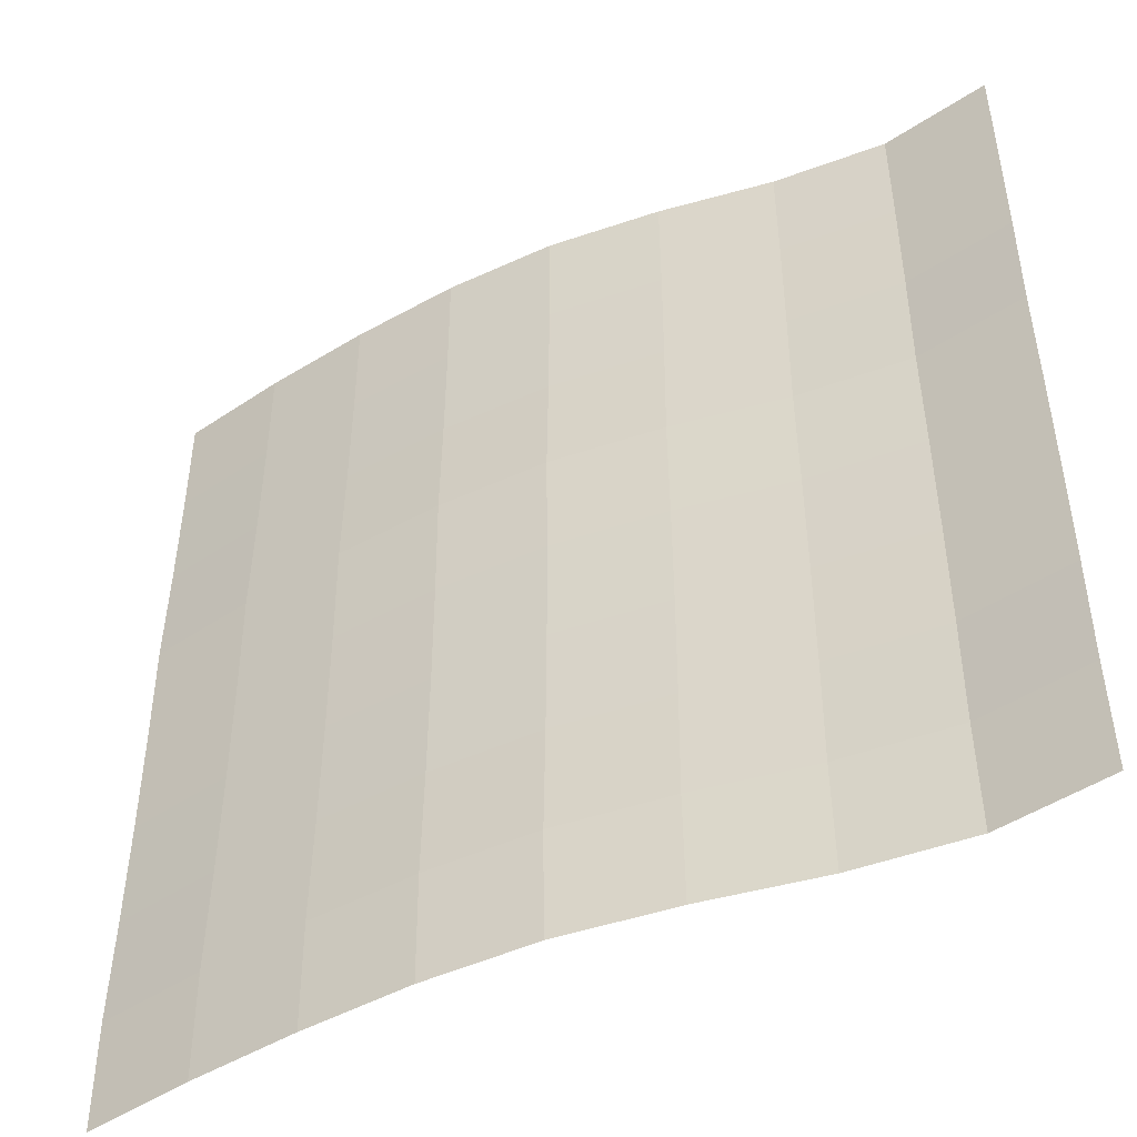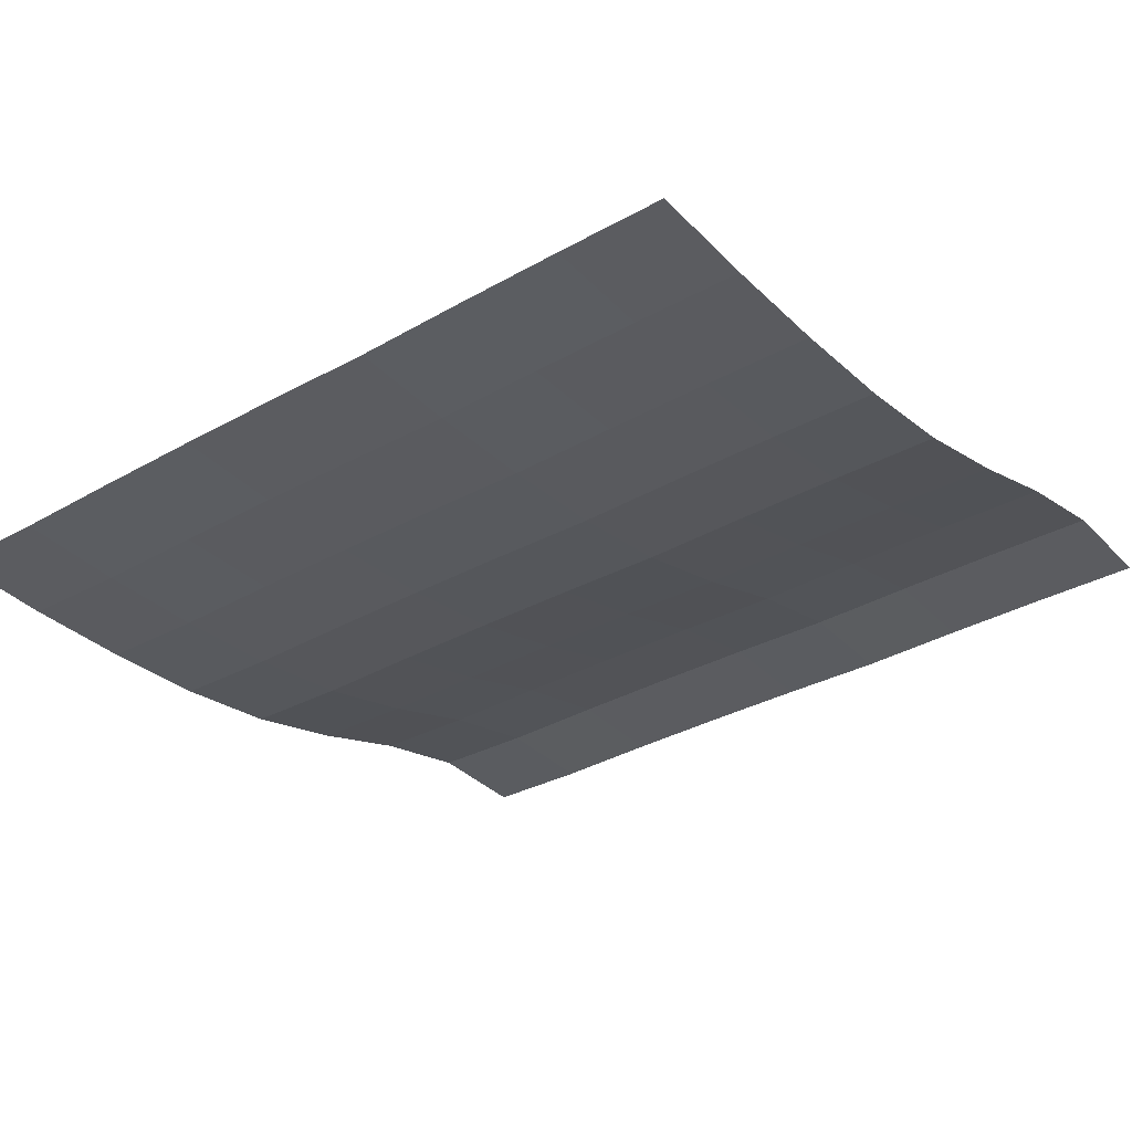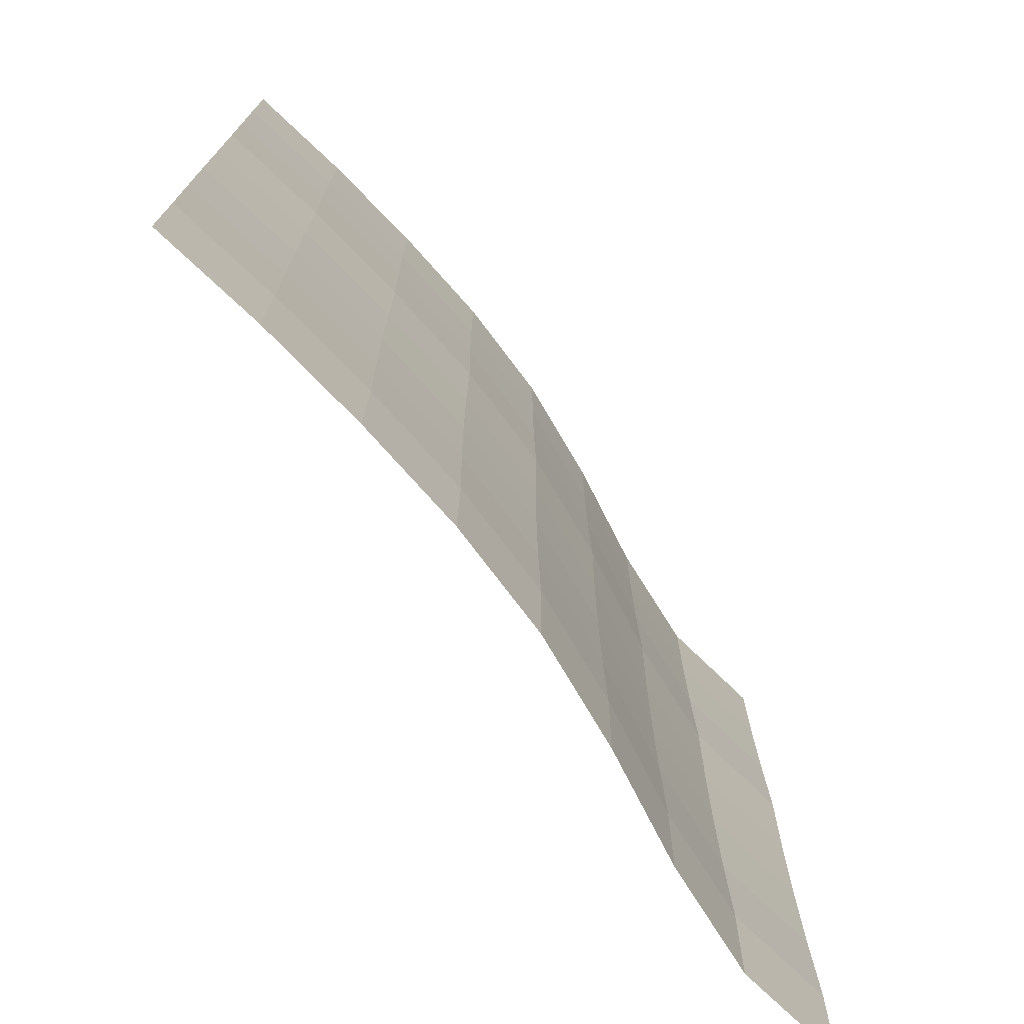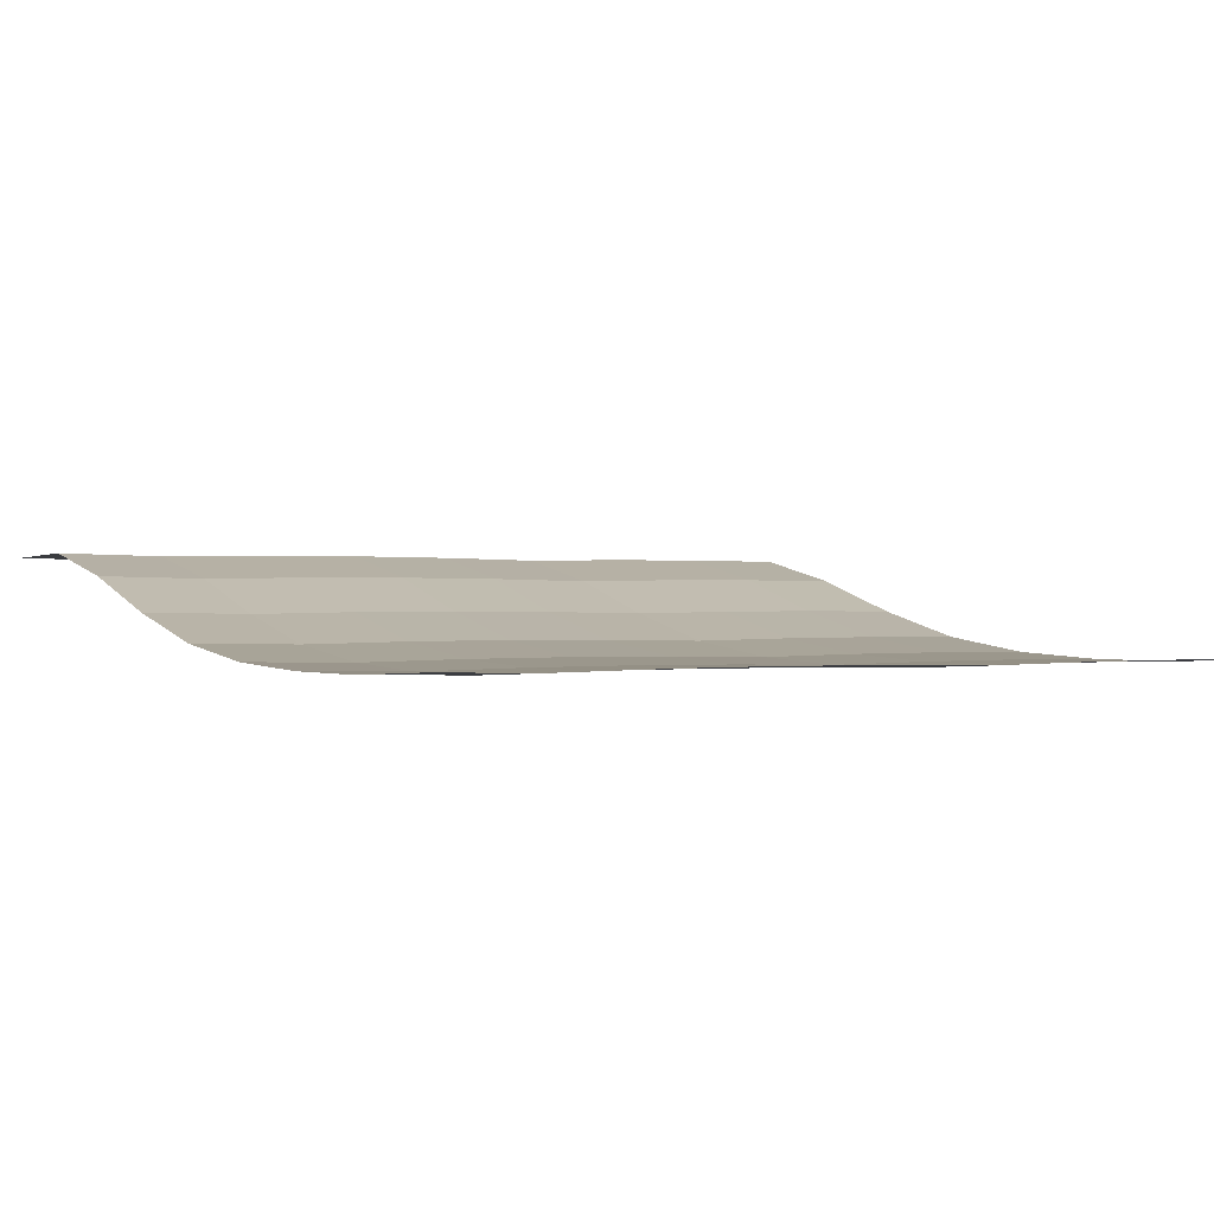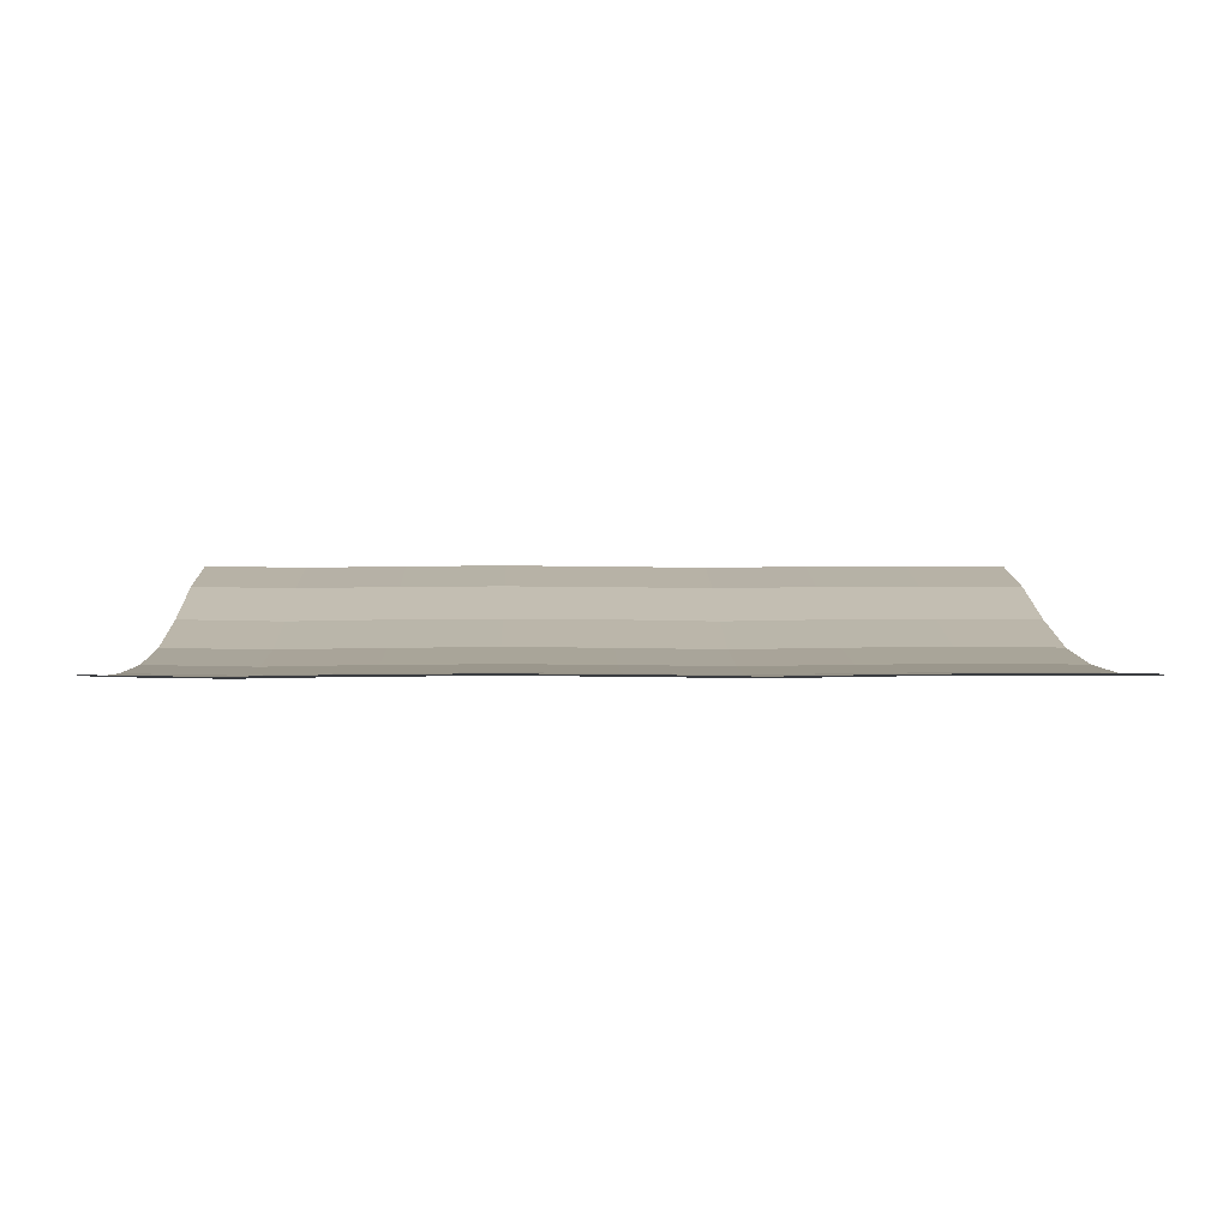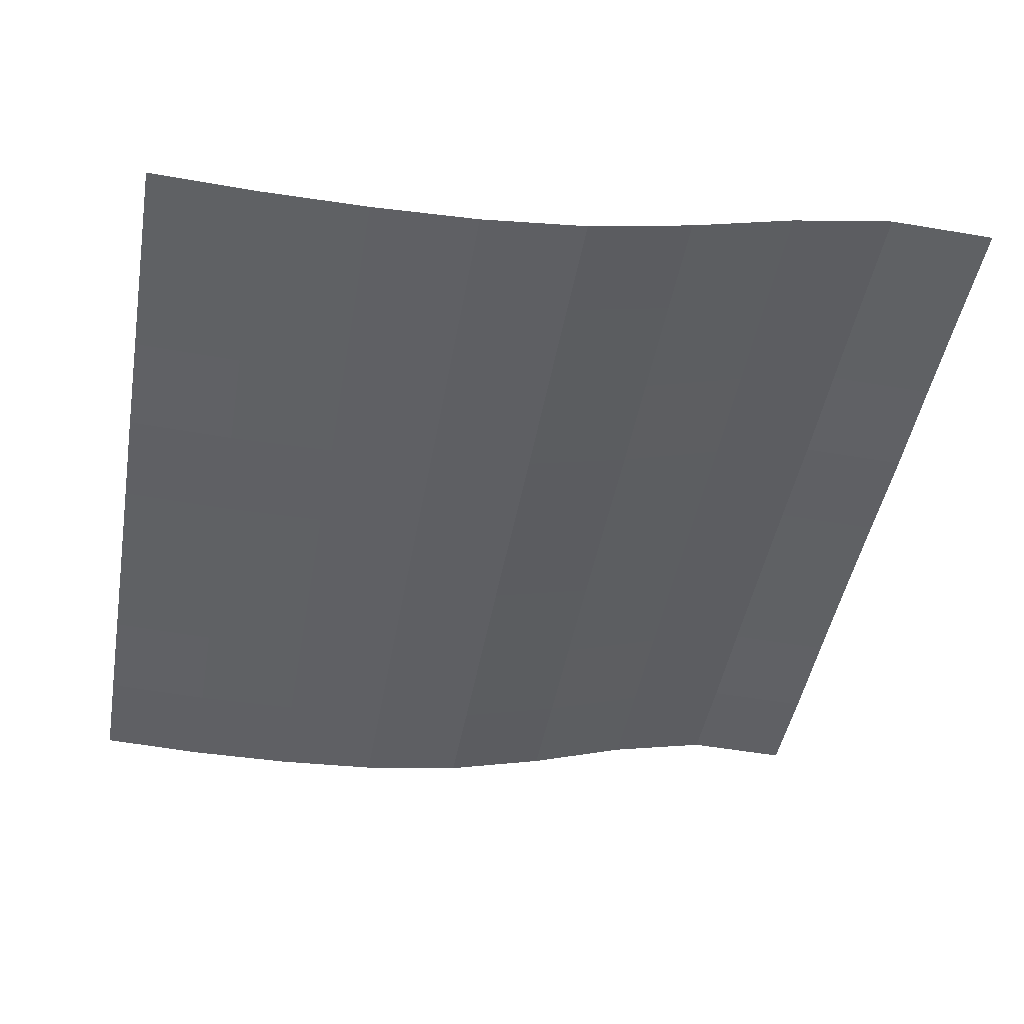
<metadata>
{"format":"obj","ext":"obj","renderer":"f3d","projection":"perspective","resolution":1024,"background":"white","views":[{"elev":-47.5,"azim":-145.0,"up":"+Y"},{"elev":-33.5,"azim":127.6,"up":"+Z"},{"elev":-74.4,"azim":134.4,"up":"+Y"},{"elev":-0.0,"azim":57.5,"up":"+Z"},{"elev":-0.1,"azim":88.4,"up":"+Z"},{"elev":-45.7,"azim":170.0,"up":"+Z"}]}
</metadata>
<code>
o Plane_Plane.001
v -2 -2 0.4805
v 2 -2 0.03066
v -2 2 0.4805
v 2 2 0.03066
v -2 -0 0.4805
v 0 -2 0.1035
v 2 -0 0.03066
v 0 2 0.1035
v 0 -0 0.1035
v -2 -1 0.4805
v 1 -2 0.01344
v 2 1 0.03066
v -1 2 0.3847
v -2 1 0.4805
v -1 -2 0.3847
v 2 -1 0.03066
v 1 2 0.01344
v 0 1 0.1035
v 0 -1 0.1035
v -1 -0 0.3847
v 1 -0 0.01344
v 1 -1 0.01344
v -1 -1 0.3847
v -1 1 0.3847
v 1 1 0.01344
v -2 -1.5 0.4722
v 1.5 -2 0.01123
v 2 1.5 0.03347
v -1.5 2 0.494
v -2 0.5 0.4722
v -0.5 -2 0.2276
v 2 -0.5 0.03347
v 0.5 2 0.03801
v 0 1.5 0.1064
v 0 -0.5 0.1064
v -1.5 -0 0.494
v 0.5 -0 0.03801
v -2 -0.5 0.4833
v 0.5 -2 0.03801
v 2 0.5 0.02234
v -0.5 2 0.2276
v -2 1.5 0.4833
v -1.5 -2 0.494
v 2 -1.5 0.02234
v 1.5 2 0.01123
v 0 0.5 0.09523
v 0 -1.5 0.09523
v -0.5 -0 0.2276
v 1.5 -0 0.01123
v 1 -0.5 0.01624
v 1 -1.5 0.005116
v 0.5 -1 0.03801
v 1.5 -1 0.01123
v -1 -0.5 0.3875
v -1 -1.5 0.3764
v -1.5 -1 0.494
v -0.5 -1 0.2276
v -1 1.5 0.3875
v -1 0.5 0.3764
v -1.5 1 0.494
v -0.5 1 0.2276
v 1 1.5 0.01624
v 1 0.5 0.005116
v 0.5 1 0.03801
v 1.5 1 0.01123
v 1.5 0.5 0.002913
v 0.5 0.5 0.02969
v 0.5 1.5 0.04081
v -0.5 0.5 0.2193
v -1.5 0.5 0.4857
v -1.5 1.5 0.4968
v -0.5 -1.5 0.2193
v -1.5 -1.5 0.4857
v -1.5 -0.5 0.4968
v 1.5 -1.5 0.002913
v 0.5 -1.5 0.02969
v 0.5 -0.5 0.04081
v 1.5 -0.5 0.01404
v -0.5 -0.5 0.2304
v -0.5 1.5 0.2304
v 1.5 1.5 0.01404
f 81 28 4 45
f 80 34 8 41
f 79 35 9 48
f 78 32 7 49
f 77 50 21 37
f 76 51 22 52
f 75 44 16 53
f 74 54 20 36
f 73 55 23 56
f 72 47 19 57
f 71 58 13 29
f 70 59 24 60
f 69 46 18 61
f 68 62 17 33
f 67 63 25 64
f 66 40 12 65
f 63 66 65 25
f 21 49 66 63
f 49 7 40 66
f 46 67 64 18
f 9 37 67 46
f 37 21 63 67
f 34 68 33 8
f 18 64 68 34
f 64 25 62 68
f 59 69 61 24
f 20 48 69 59
f 48 9 46 69
f 30 70 60 14
f 5 36 70 30
f 36 20 59 70
f 42 71 29 3
f 14 60 71 42
f 60 24 58 71
f 55 72 57 23
f 15 31 72 55
f 31 6 47 72
f 26 73 56 10
f 1 43 73 26
f 43 15 55 73
f 38 74 36 5
f 10 56 74 38
f 56 23 54 74
f 51 75 53 22
f 11 27 75 51
f 27 2 44 75
f 47 76 52 19
f 6 39 76 47
f 39 11 51 76
f 35 77 37 9
f 19 52 77 35
f 52 22 50 77
f 50 78 49 21
f 22 53 78 50
f 53 16 32 78
f 54 79 48 20
f 23 57 79 54
f 57 19 35 79
f 58 80 41 13
f 24 61 80 58
f 61 18 34 80
f 62 81 45 17
f 25 65 81 62
f 65 12 28 81

</code>
